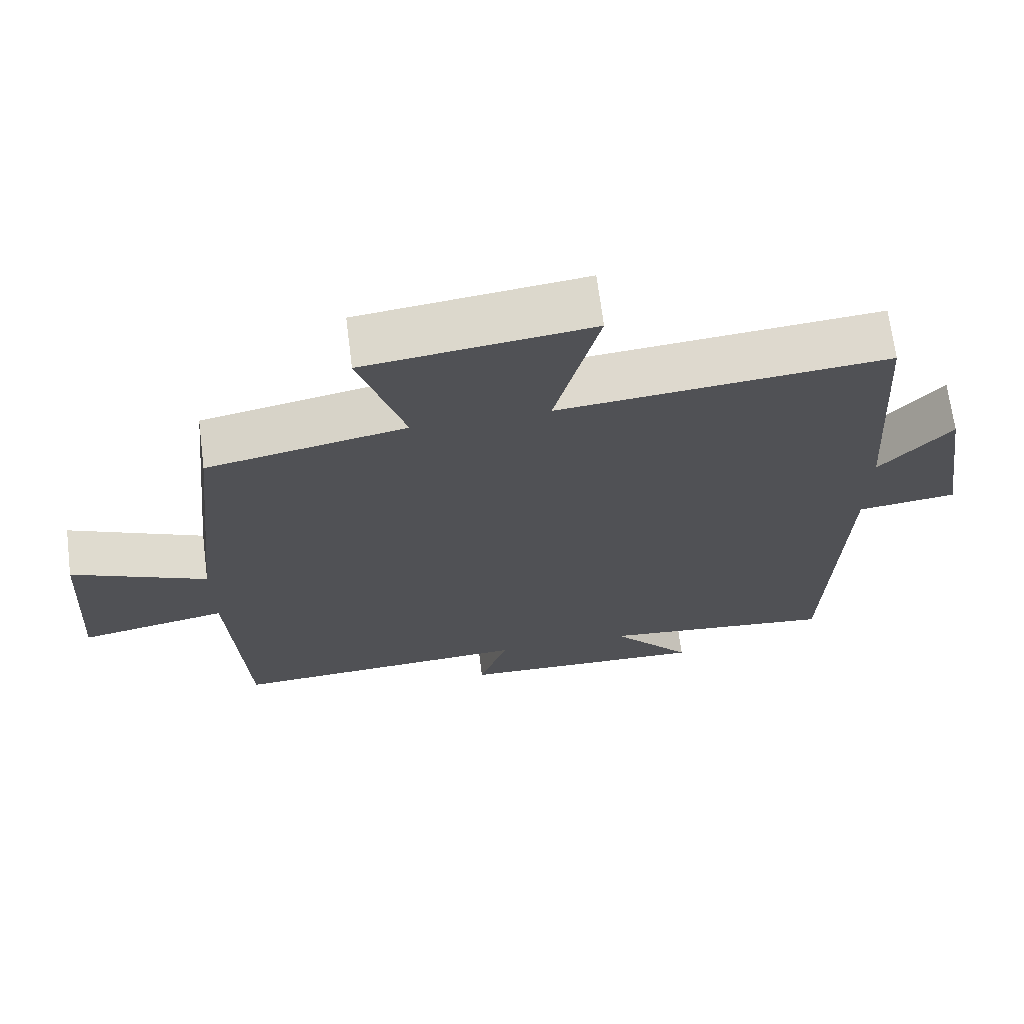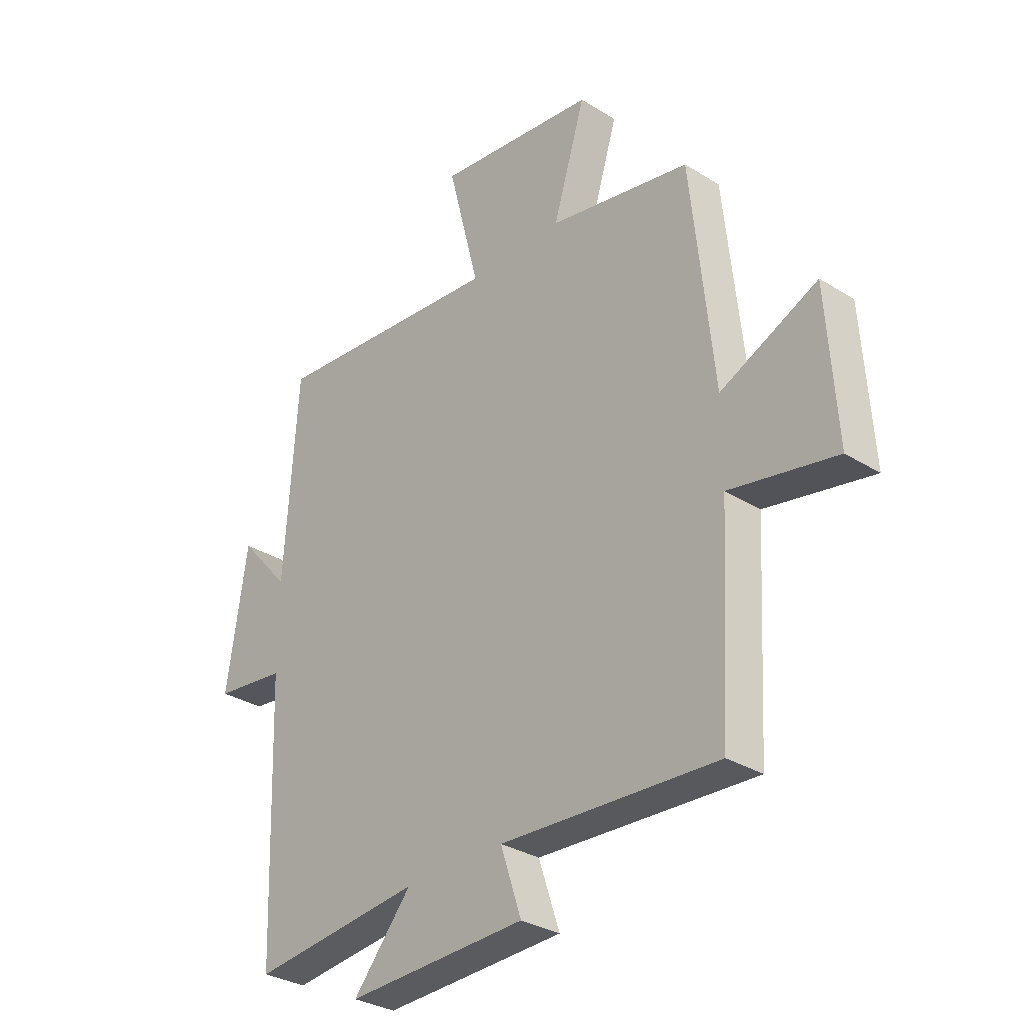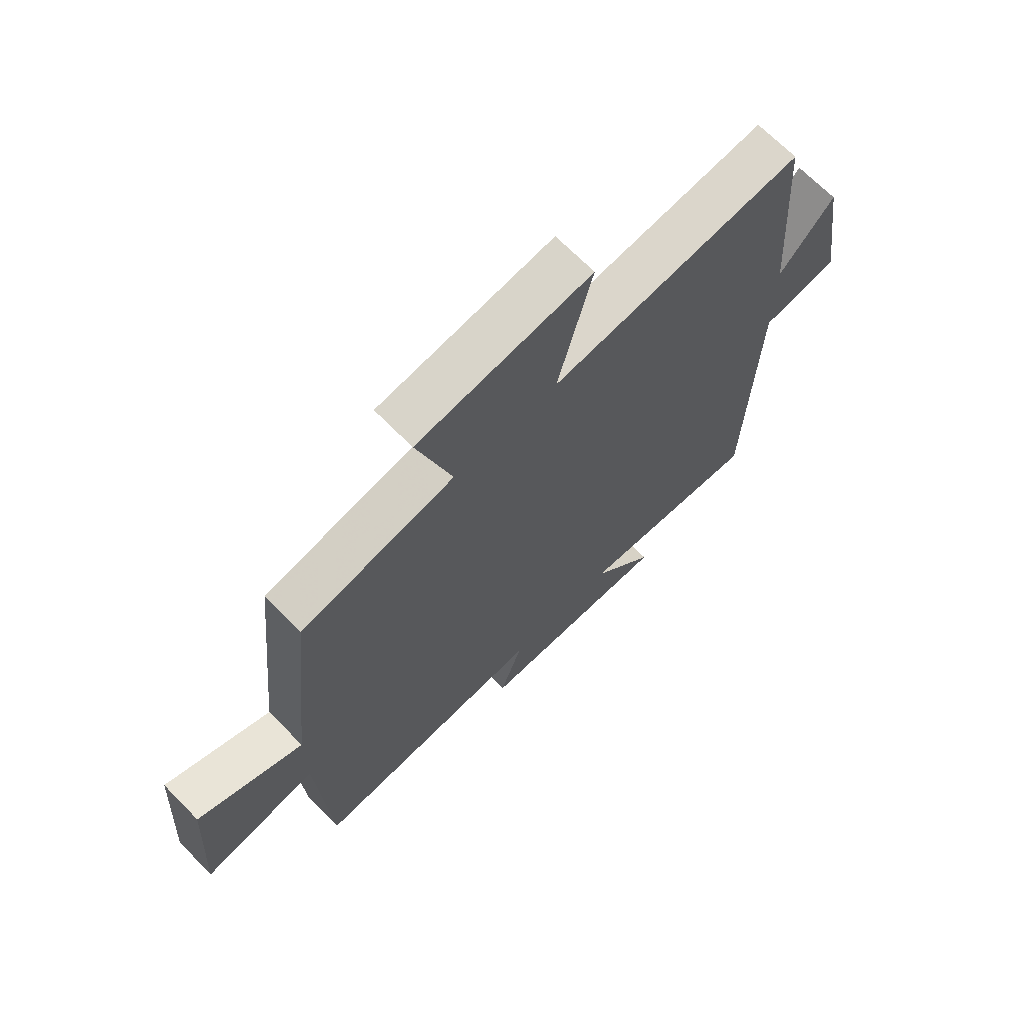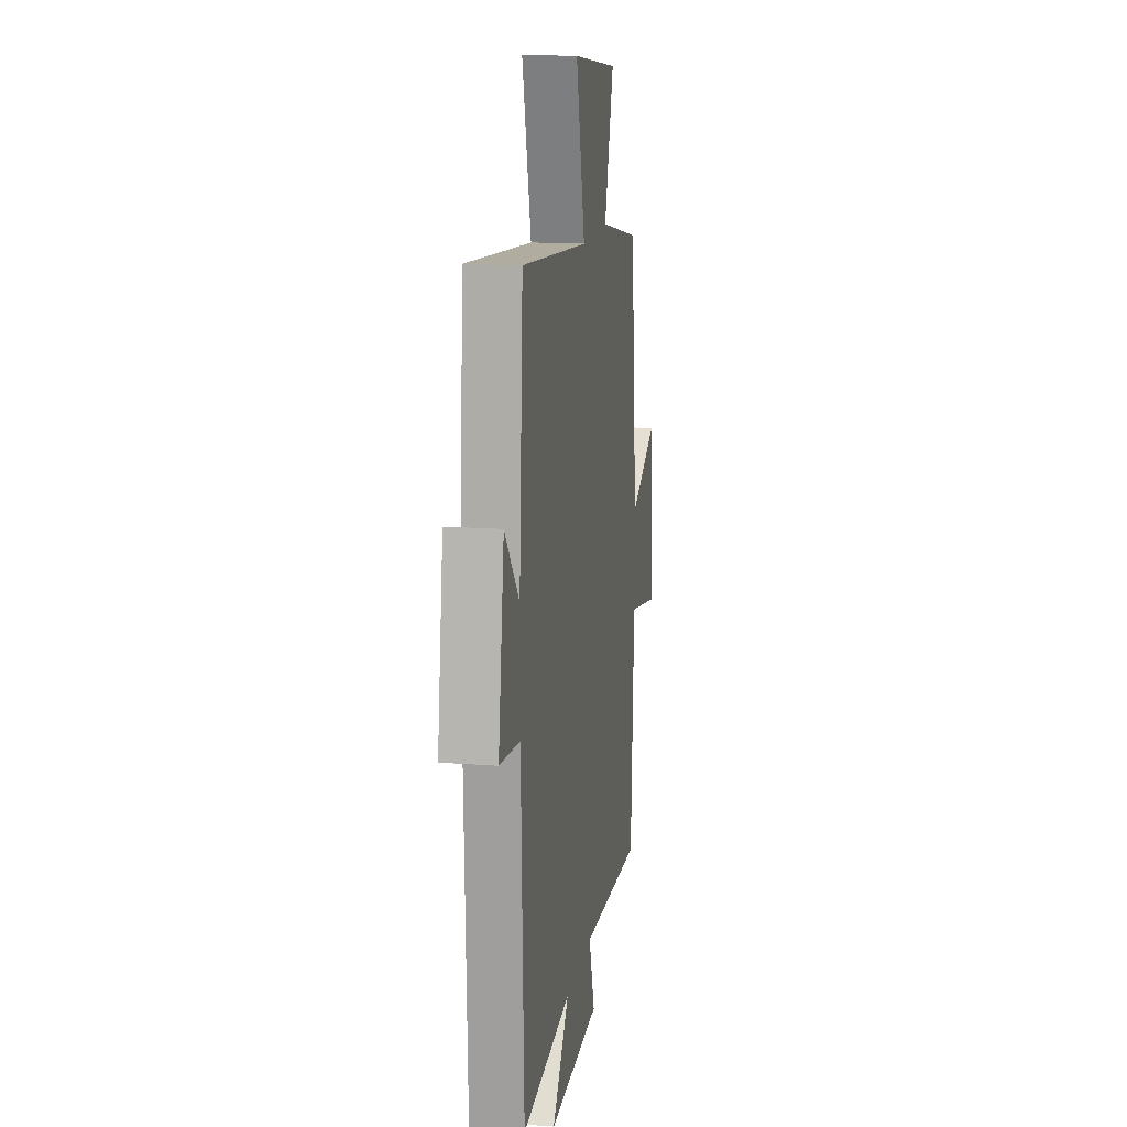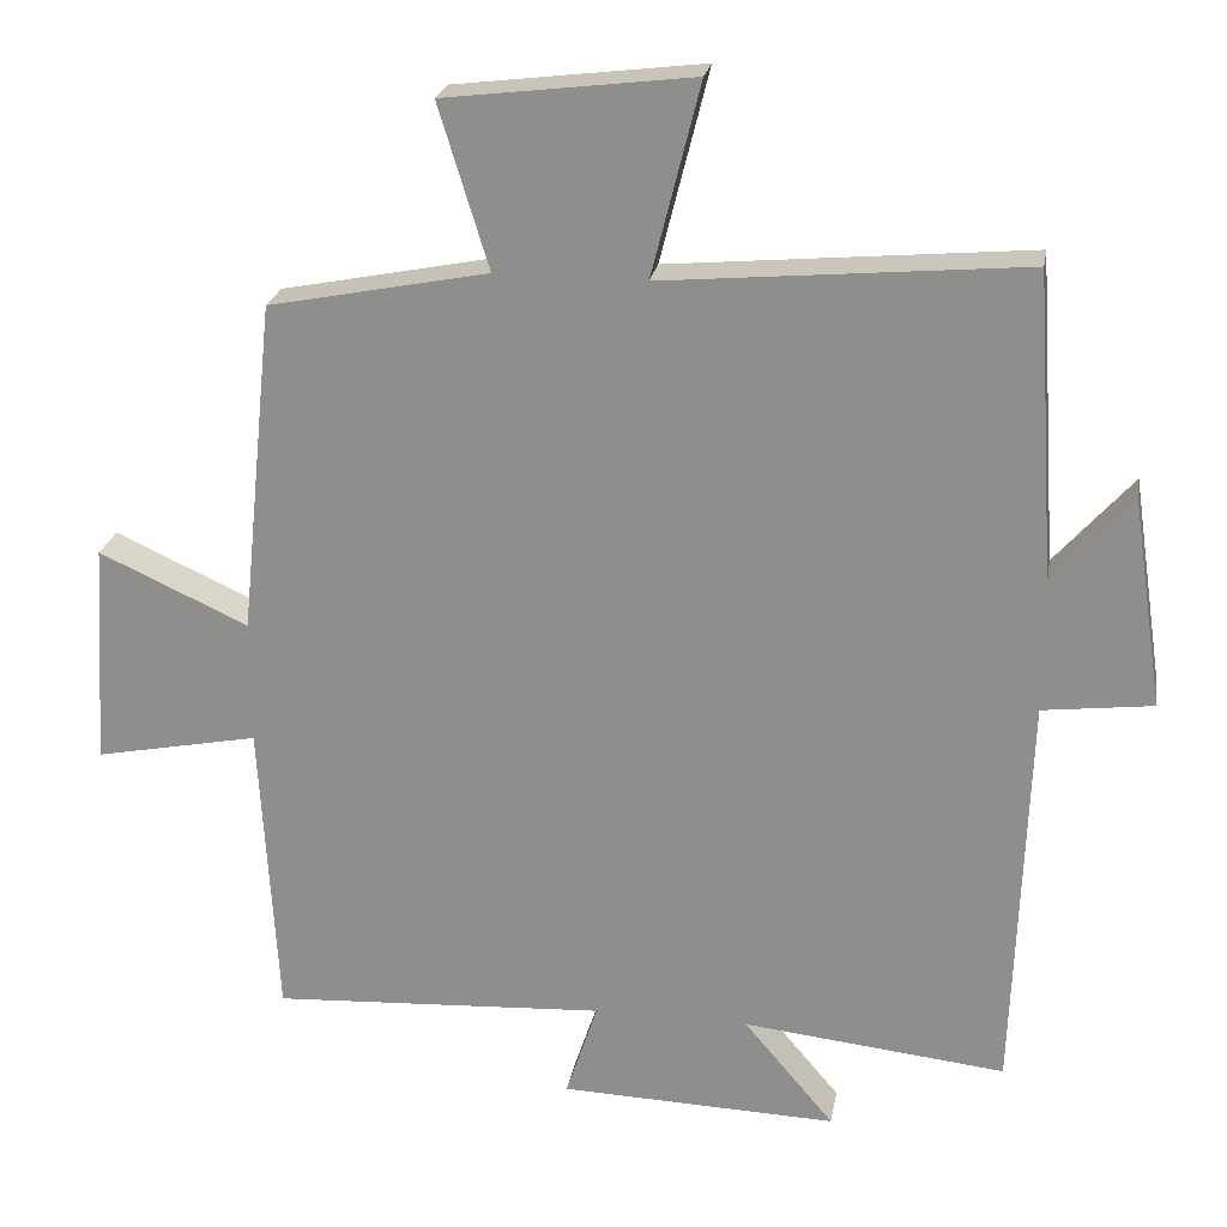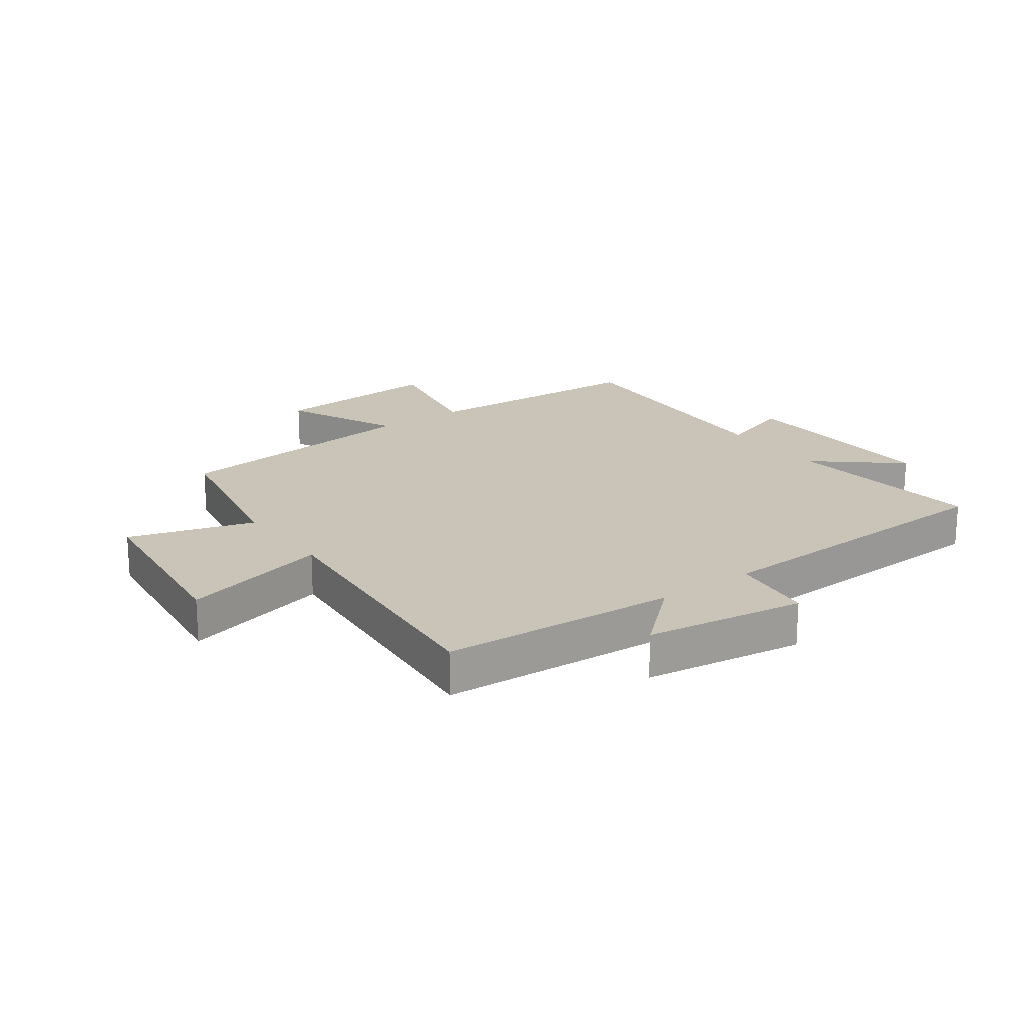
<metadata>
{"format":"obj","ext":"obj","renderer":"f3d","projection":"perspective","resolution":1024,"background":"white","views":[{"elev":68.8,"azim":-7.3,"up":"+Z"},{"elev":-31.4,"azim":-131.6,"up":"+Z"},{"elev":68.7,"azim":-44.5,"up":"+Z"},{"elev":14.9,"azim":99.2,"up":"+Z"},{"elev":23.2,"azim":9.8,"up":"+Z"},{"elev":20.0,"azim":53.8,"up":"+Y"}]}
</metadata>
<code>
v 0.474 0.07 0.541
v 0.5 0.07 0.15
v 0.6 0.07 0.263
v 0.64 0.07 -0.003
v 0.5 0.07 -0.02
v 0.482 0.07 -0.536
v 0.147 0.07 -0.5
v 0.262 0.07 -0.636
v -0.092 0.07 -0.624
v -0.051 0.07 -0.5
v -0.478 0.07 -0.524
v -0.5 0.07 -0.139
v -0.709 0.07 -0.18
v -0.691 0.07 0.106
v -0.5 0.07 0.019
v -0.456 0.07 0.445
v -0.176 0.07 0.5
v -0.24 0.07 0.708
v 0.076 0.07 0.746
v 0.014 0.07 0.5
v 0.474 0 0.541
v 0.5 0 0.15
v 0.6 0 0.263
v 0.64 0 -0.003
v 0.5 0 -0.02
v 0.482 0 -0.536
v 0.147 0 -0.5
v 0.262 0 -0.636
v -0.092 0 -0.624
v -0.051 0 -0.5
v -0.478 0 -0.524
v -0.5 0 -0.139
v -0.709 0 -0.18
v -0.691 0 0.106
v -0.5 0 0.019
v -0.456 0 0.445
v -0.176 0 0.5
v -0.24 0 0.708
v 0.076 0 0.746
v 0.014 0 0.5
f 17 18 19 20
f 15 16 17 20
f 15 20 1 2
f 12 13 14 15
f 12 15 2
f 11 12 2
f 10 11 2
f 7 8 9 10
f 7 10 2 3
f 5 6 7
f 5 7 3
f 3 4 5
f 40 39 38 37
f 40 37 36 35
f 22 21 40 35
f 35 34 33 32
f 22 35 32
f 22 32 31
f 22 31 30
f 30 29 28 27
f 23 22 30 27
f 27 26 25
f 23 27 25
f 25 24 23
f 1 21 22 2
f 2 22 23 3
f 3 23 24 4
f 4 24 25 5
f 5 25 26 6
f 6 26 27 7
f 7 27 28 8
f 8 28 29 9
f 9 29 30 10
f 10 30 31 11
f 11 31 32 12
f 12 32 33 13
f 13 33 34 14
f 14 34 35 15
f 15 35 36 16
f 16 36 37 17
f 17 37 38 18
f 18 38 39 19
f 19 39 40 20
f 20 40 21 1

</code>
